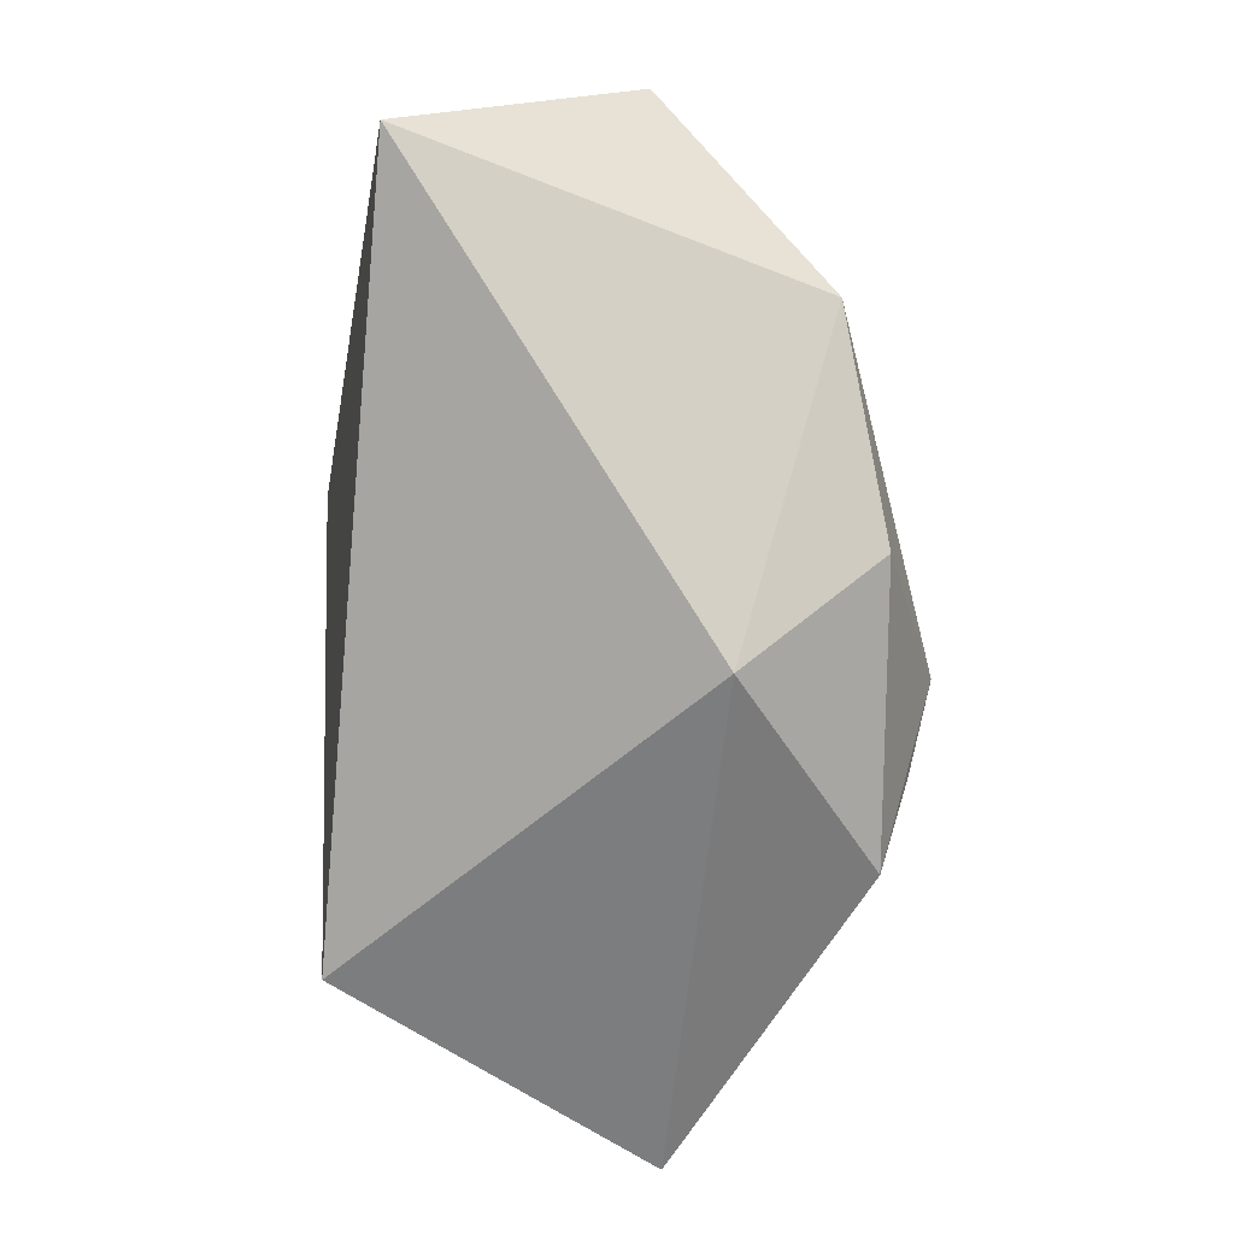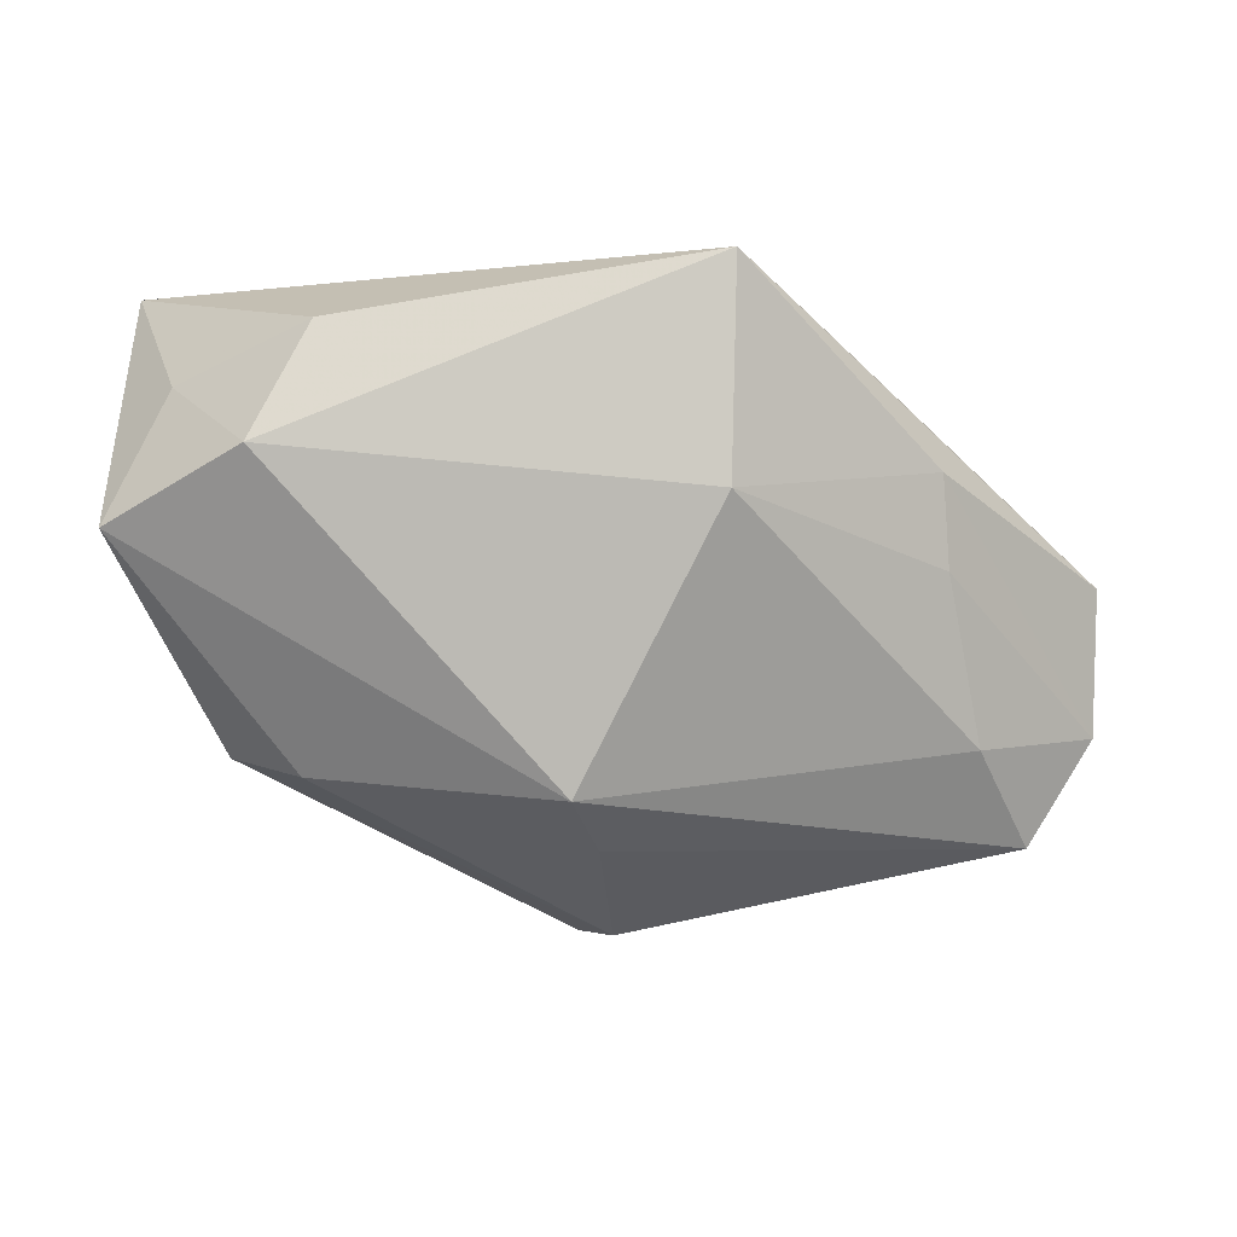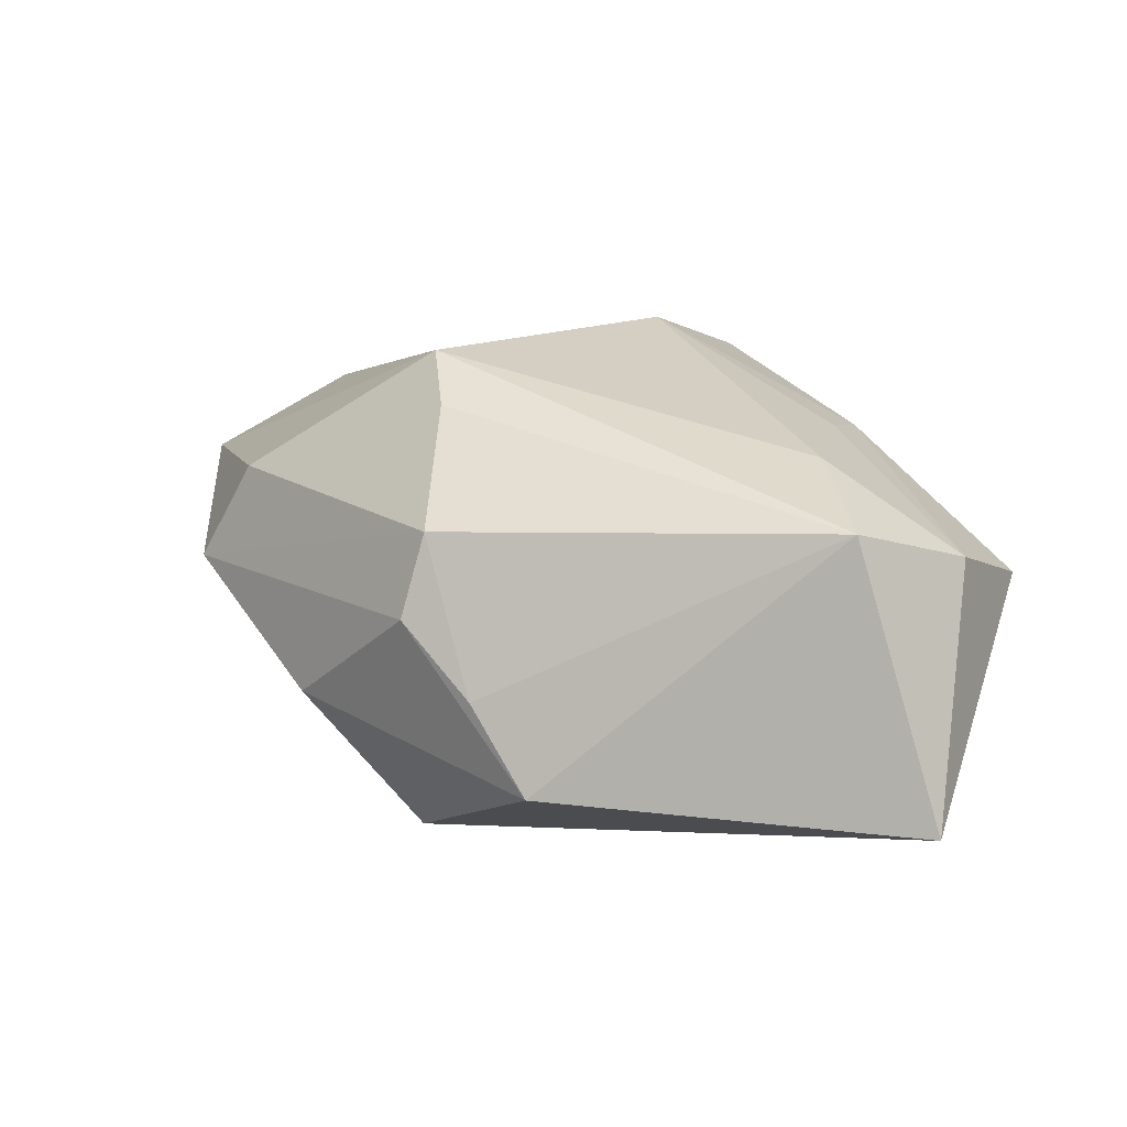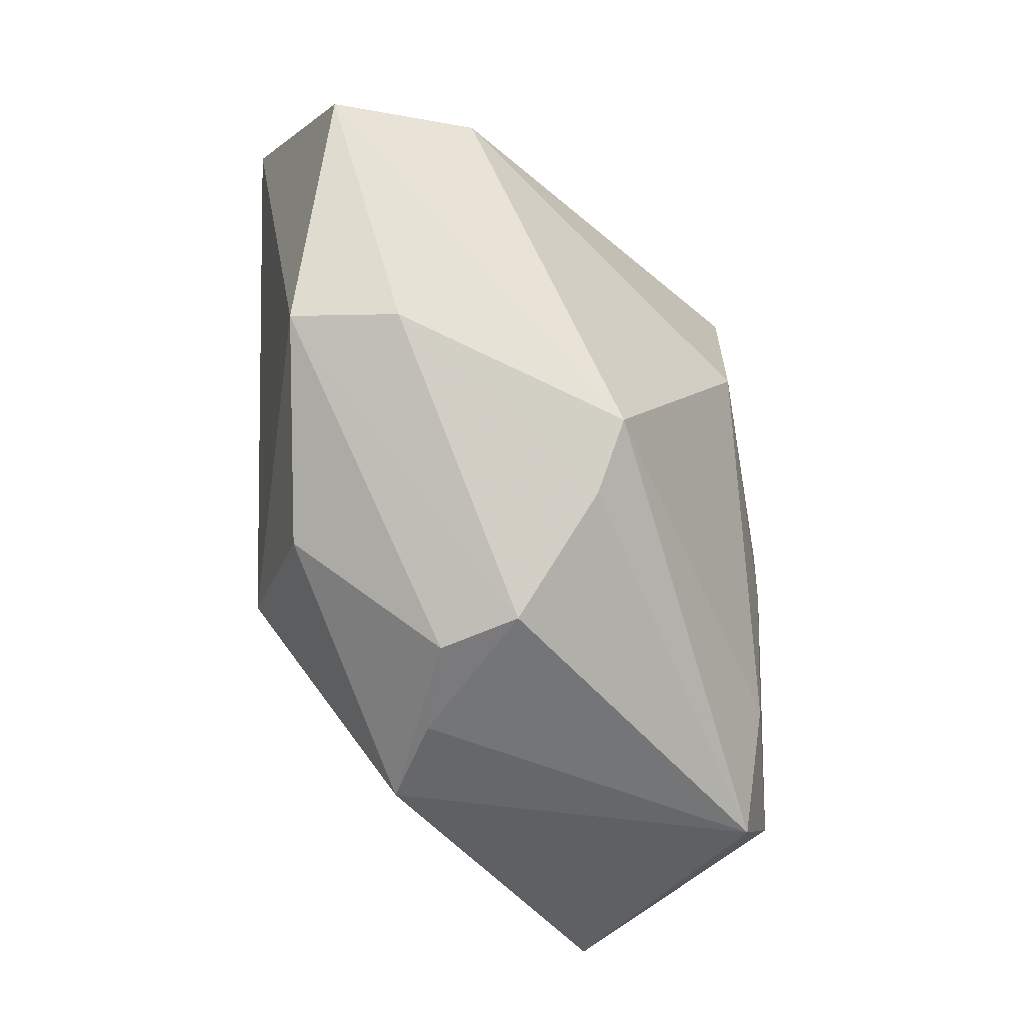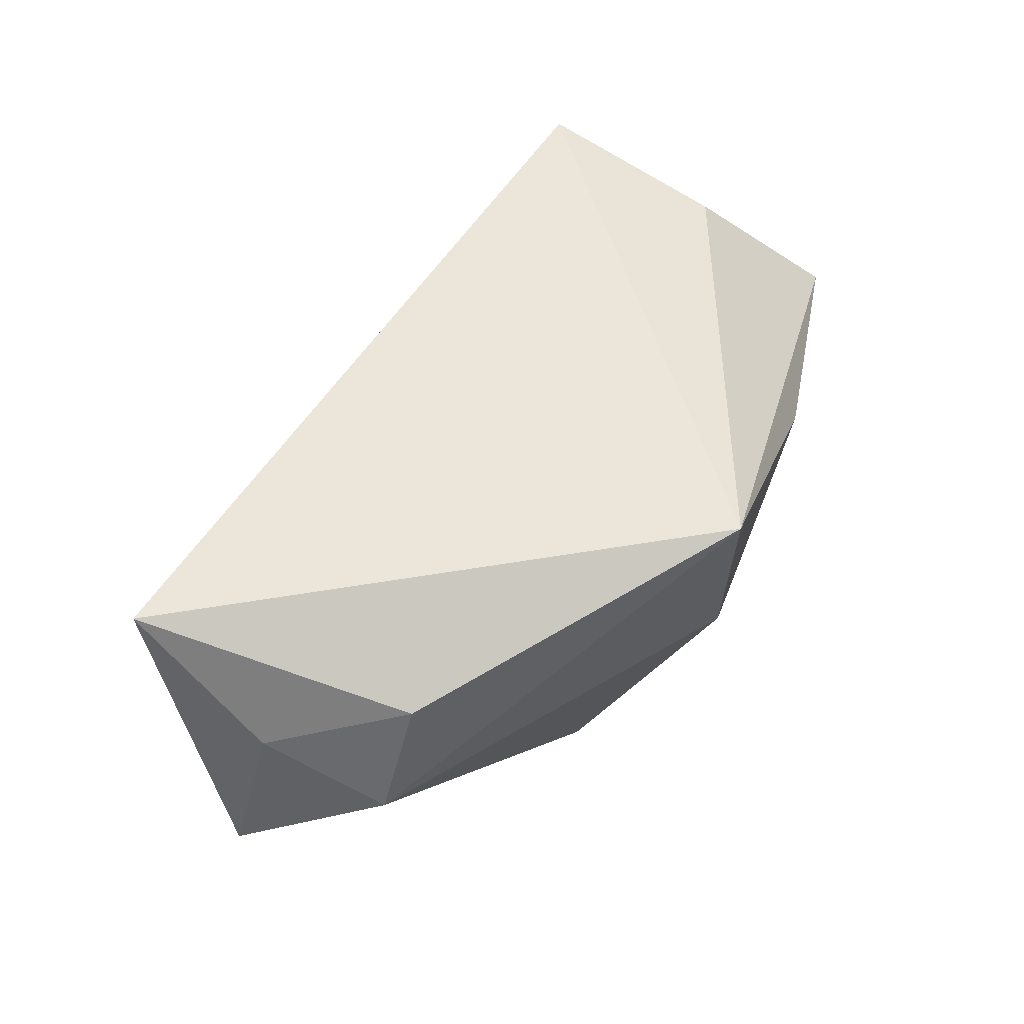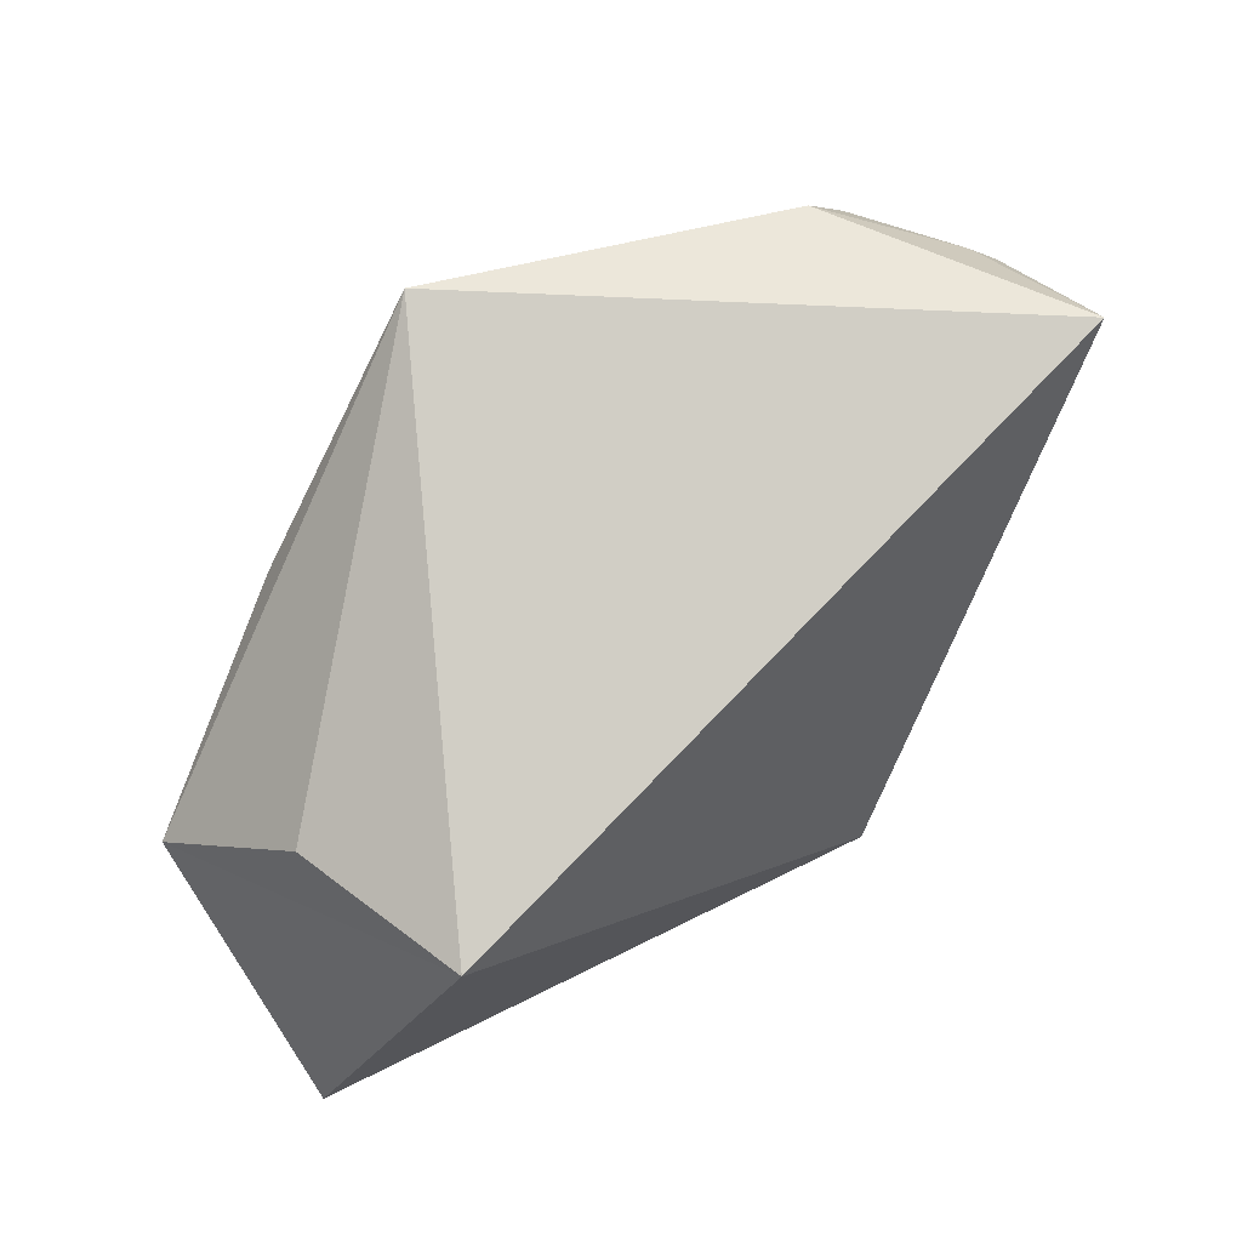
<metadata>
{"format":"obj","ext":"obj","renderer":"f3d","projection":"perspective","resolution":1024,"background":"white","views":[{"elev":-59.0,"azim":-101.4,"up":"+Z"},{"elev":-4.5,"azim":-5.5,"up":"+Y"},{"elev":-3.4,"azim":24.8,"up":"+Z"},{"elev":-66.2,"azim":-48.9,"up":"+Y"},{"elev":62.9,"azim":-37.2,"up":"+Y"},{"elev":74.9,"azim":154.7,"up":"+Y"}]}
</metadata>
<code>
v 0.005463 0.02491 0.02558
v -0.03398 -0.014 0.002083
v -0.03833 0.01532 0.01313
v 0.03388 -0.02162 0.001467
v 0.03091 0.0136 -0.008664
v 0.02818 -0.01338 0.008745
v 0.001723 -0.02746 -0.01216
v -0.02783 -0.01572 0.01027
v -0.04374 0.003772 0.015
v -0.006811 -0.01771 0.01967
v -0.004223 -0.0287 -0.005127
v 0.04103 0.001052 -0.0005694
v -0.03216 0.009644 0.02255
v 0.004975 0.006205 0.02553
v 0.02331 0.01792 -0.02347
v 0.04027 -0.0121 2.134e-05
v -0.01262 -0.008818 -0.02347
v -0.001911 -0.02883 0.002298
v 0.02403 0.009162 0.01428
v -0.04207 0.02491 0.0004434
v 0.02465 0.001114 0.01327
v 0.005995 -0.02544 -0.02031
v -0.01868 -0.02082 -0.01109
v -0.00413 -0.02165 0.0141
v -0.02702 0.01981 0.02041
v 0.03844 -0.01395 -0.02347
f 15 26 17
f 17 26 22
f 4 22 26
f 5 15 1
f 7 4 18
f 22 4 7
f 17 22 23
f 23 2 17
f 9 10 13
f 18 4 24
f 4 10 24
f 8 2 18
f 18 24 8
f 8 24 10
f 9 2 8
f 8 10 9
f 1 15 20
f 20 15 17
f 17 2 20
f 20 2 9
f 22 7 11
f 11 23 22
f 11 7 18
f 18 2 11
f 2 23 11
f 1 13 14
f 14 13 10
f 26 15 12
f 15 5 12
f 12 5 1
f 9 13 3
f 3 20 9
f 16 4 26
f 26 12 16
f 25 13 1
f 25 3 13
f 1 20 25
f 20 3 25
f 4 16 6
f 6 10 4
f 6 14 10
f 19 12 1
f 19 16 12
f 1 14 19
f 21 6 16
f 16 19 21
f 14 6 21
f 21 19 14

</code>
